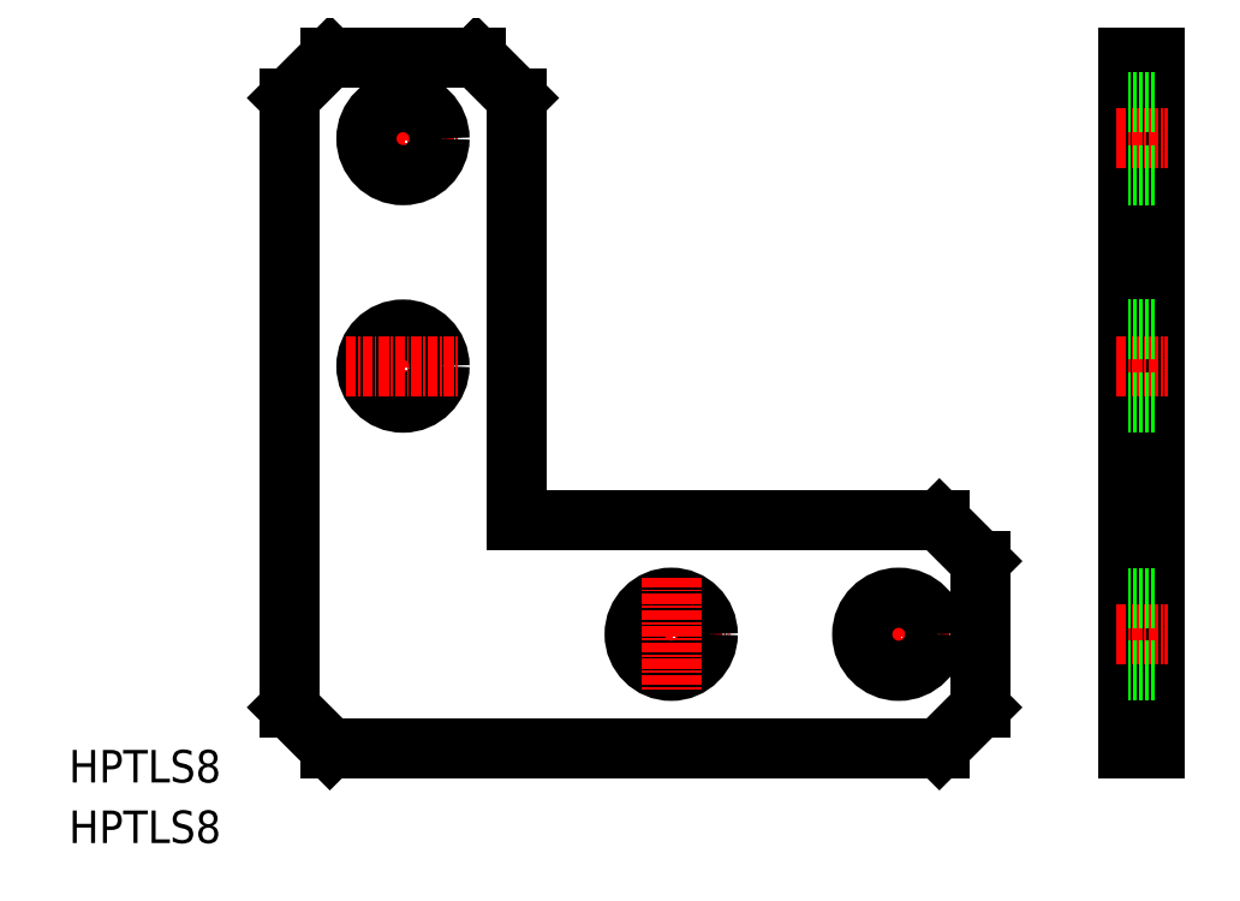
<metadata>
{"format":"dxf","ext":"dxf","renderer":"ezdxf+matplotlib","layout":"modelspace","background":"white","min_lineweight":24,"dpi":150}
</metadata>
<code>
0
SECTION
2
ENTITIES
0
TEXT
8
0
10
55.92
20
37.3
30
0
40
4
1
HPTLS8
0
TEXT
8
0
10
55.92
20
29.84
30
0
40
4
1
HPTLS8
0
LINE
8
0
10
83.03
20
46.54
30
0
11
88.03
21
41.54
31
0
0
LINE
8
0
10
168
20
46.54
30
0
11
163
21
41.54
31
0
0
LINE
8
0
10
88.03
20
41.54
30
0
11
163
21
41.54
31
0
0
LINE
8
CENTER
10
123
20
55.54
30
0
11
137
21
55.54
31
0
0
CIRCLE
8
0
10
130
20
55.54
30
0
40
4.5
0
LINE
8
0
10
111
20
69.54
30
0
11
163
21
69.54
31
0
0
LINE
8
CENTER
10
97.03
20
95.54
30
0
11
97.03
21
81.54
31
0
0
CIRCLE
8
0
10
97.03
20
88.54
30
0
40
4.5
0
LINE
8
0
10
111
20
121.5
30
0
11
111
21
69.54
31
0
0
LINE
8
0
10
83.03
20
121.5
30
0
11
83.03
21
46.54
31
0
0
LINE
8
CENTER
10
90.03
20
88.54
30
0
11
104
21
88.54
31
0
0
LINE
8
0
10
83.03
20
84.04
30
0
11
83.03
21
84.04
31
0
0
LINE
8
CENTER
10
130
20
62.54
30
0
11
130
21
48.54
31
0
0
LINE
8
CENTER
10
90.03
20
116.5
30
0
11
104
21
116.5
31
0
0
LINE
8
0
10
88.03
20
126.5
30
0
11
106
21
126.5
31
0
0
LINE
8
CENTER
10
97.03
20
123.5
30
0
11
97.03
21
109.5
31
0
0
CIRCLE
8
0
10
97.03
20
116.5
30
0
40
4.5
0
LINE
8
0
10
83.03
20
102.8
30
0
11
83.03
21
102.8
31
0
0
LINE
8
0
10
83.03
20
121.5
30
0
11
88.03
21
126.5
31
0
0
LINE
8
0
10
106
20
126.5
30
0
11
111
21
121.5
31
0
0
LINE
8
0
10
163
20
69.54
30
0
11
168
21
64.54
31
0
0
LINE
8
CENTER
10
151
20
55.54
30
0
11
165
21
55.54
31
0
0
LINE
8
CENTER
10
158
20
62.54
30
0
11
158
21
48.54
31
0
0
CIRCLE
8
0
10
158
20
55.54
30
0
40
4.5
0
LINE
8
0
10
168
20
64.54
30
0
11
168
21
46.54
31
0
0
LINE
8
0
10
186.3
20
126.5
30
0
11
186.3
21
41.54
31
0
0
LINE
8
0
10
186.3
20
41.54
30
0
11
189.5
21
41.54
31
0
0
LINE
8
0
10
189.5
20
41.54
30
0
11
189.5
21
126.5
31
0
0
LINE
8
0
10
189.5
20
126.5
30
0
11
186.3
21
126.5
31
0
0
LINE
8
0
10
186.3
20
69.54
30
0
11
189.5
21
69.54
31
0
0
LINE
8
0
10
186.3
20
64.54
30
0
11
189.5
21
64.54
31
0
0
LINE
8
0
10
186.3
20
46.54
30
0
11
189.5
21
46.54
31
0
0
LINE
8
0
10
186.3
20
121.5
30
0
11
189.5
21
121.5
31
0
0
LINE
8
CENTER
10
184.7
20
116.5
30
0
11
191.1
21
116.5
31
0
0
LINE
8
CENTER
10
184.7
20
88.54
30
0
11
191.1
21
88.54
31
0
0
LINE
8
CENTER
10
184.7
20
55.54
30
0
11
191.1
21
55.54
31
0
0
LINE
8
0
10
189.5
20
60.04
30
0
11
186.3
21
60.04
31
0
0
LINE
8
0
10
189.5
20
51.04
30
0
11
186.3
21
51.04
31
0
0
LINE
8
0
10
189.5
20
93.04
30
0
11
186.3
21
93.04
31
0
0
LINE
8
0
10
189.5
20
84.04
30
0
11
186.3
21
84.04
31
0
0
LINE
8
0
10
189.5
20
121
30
0
11
186.3
21
121
31
0
0
LINE
8
0
10
189.5
20
112
30
0
11
186.3
21
112
31
0
0
ENDSEC
0
EOF

</code>
